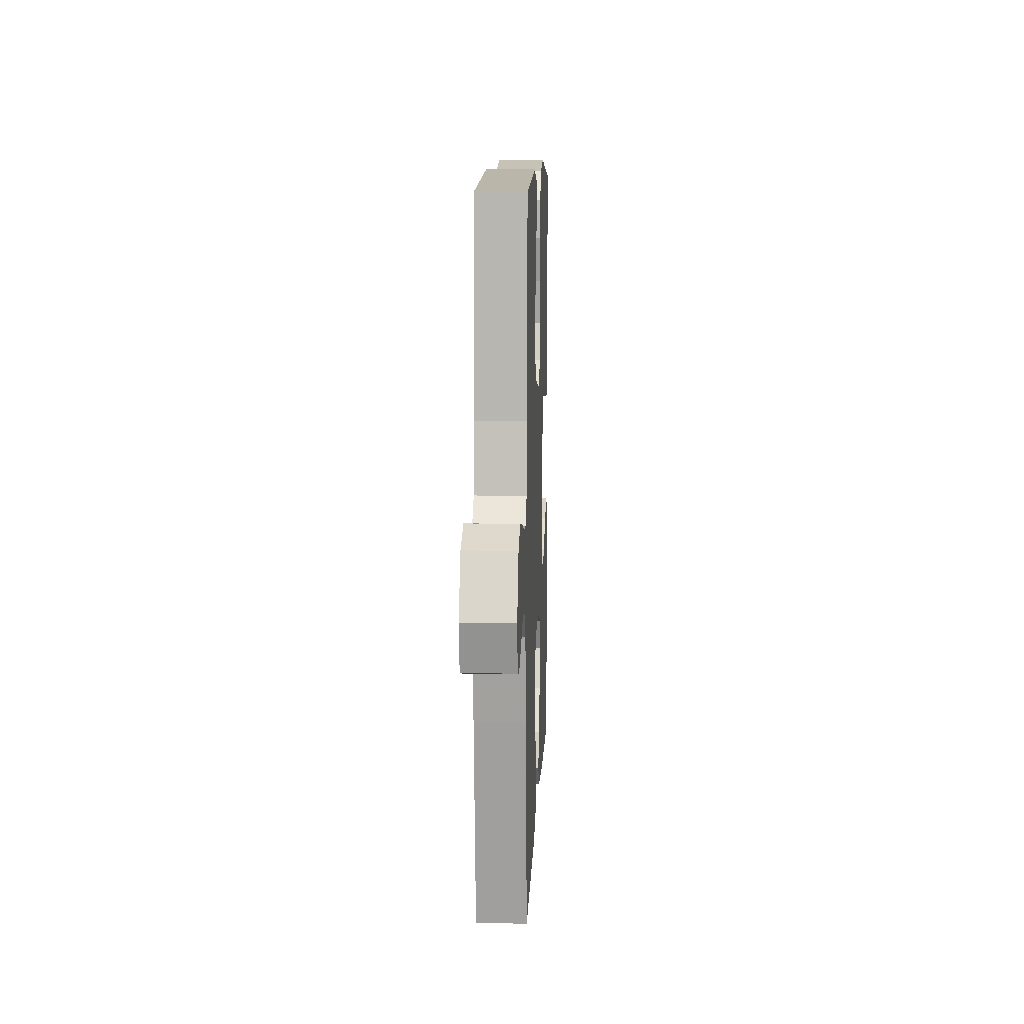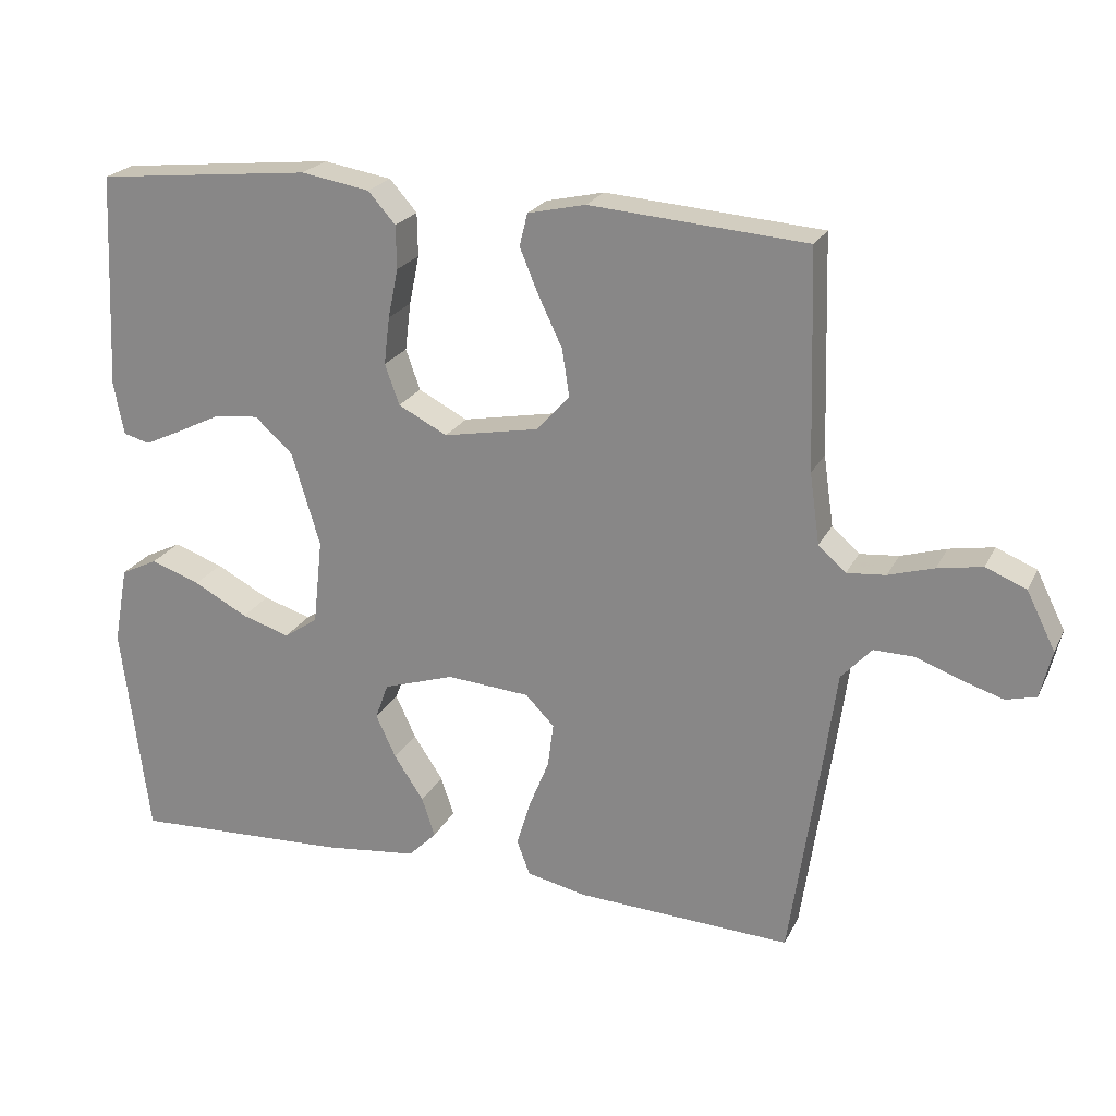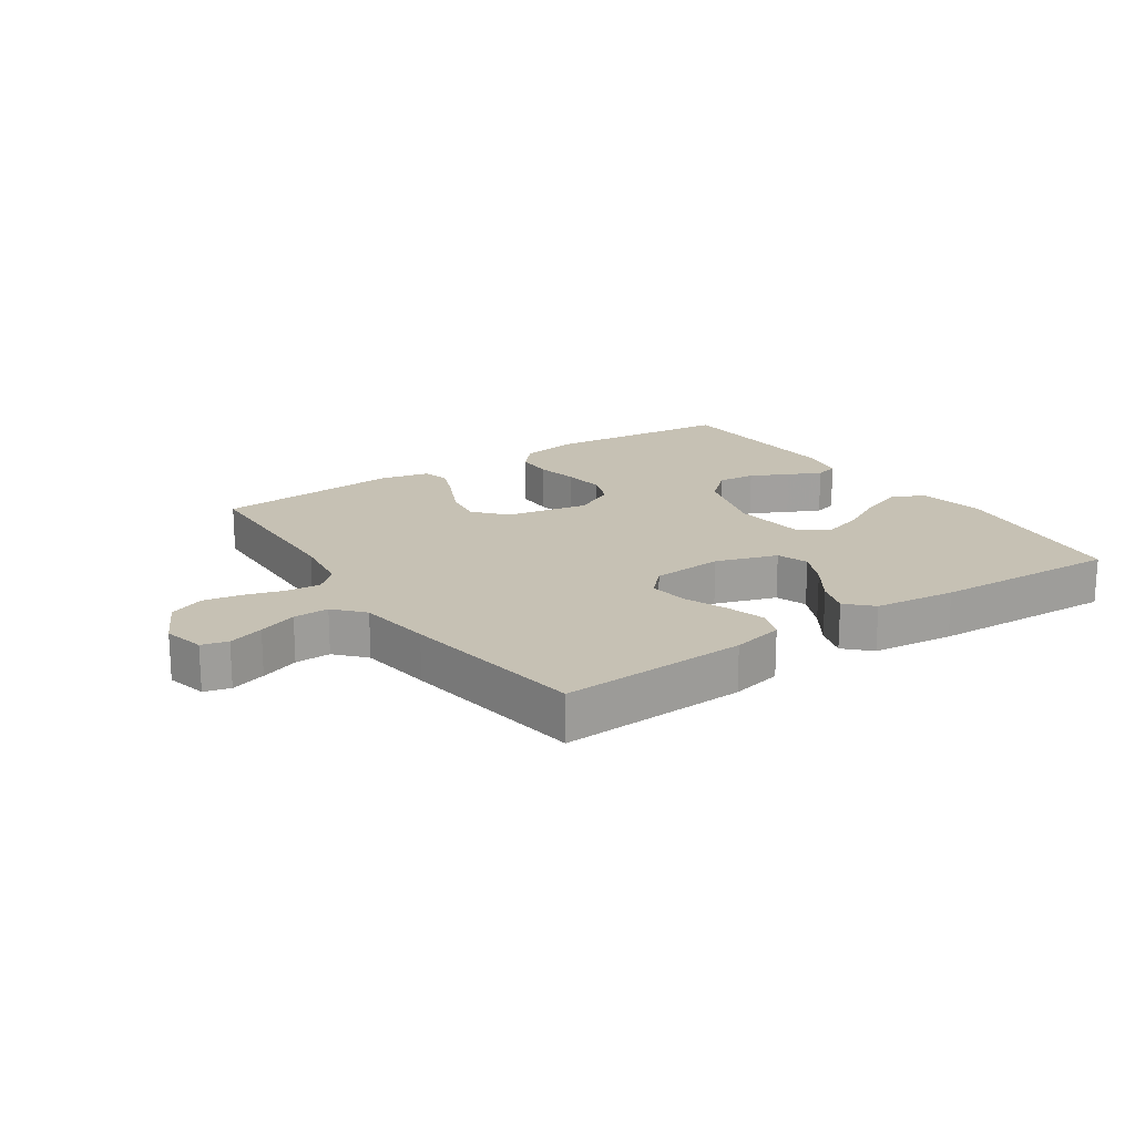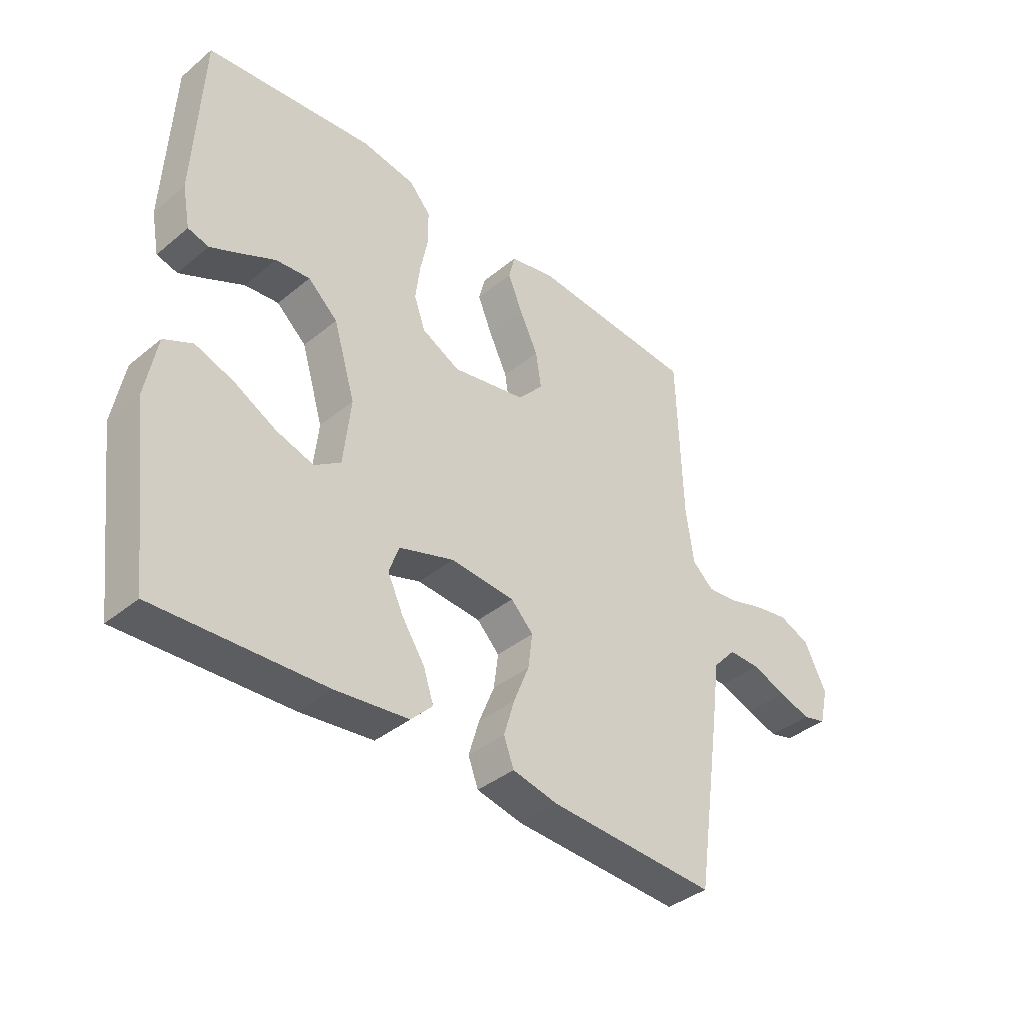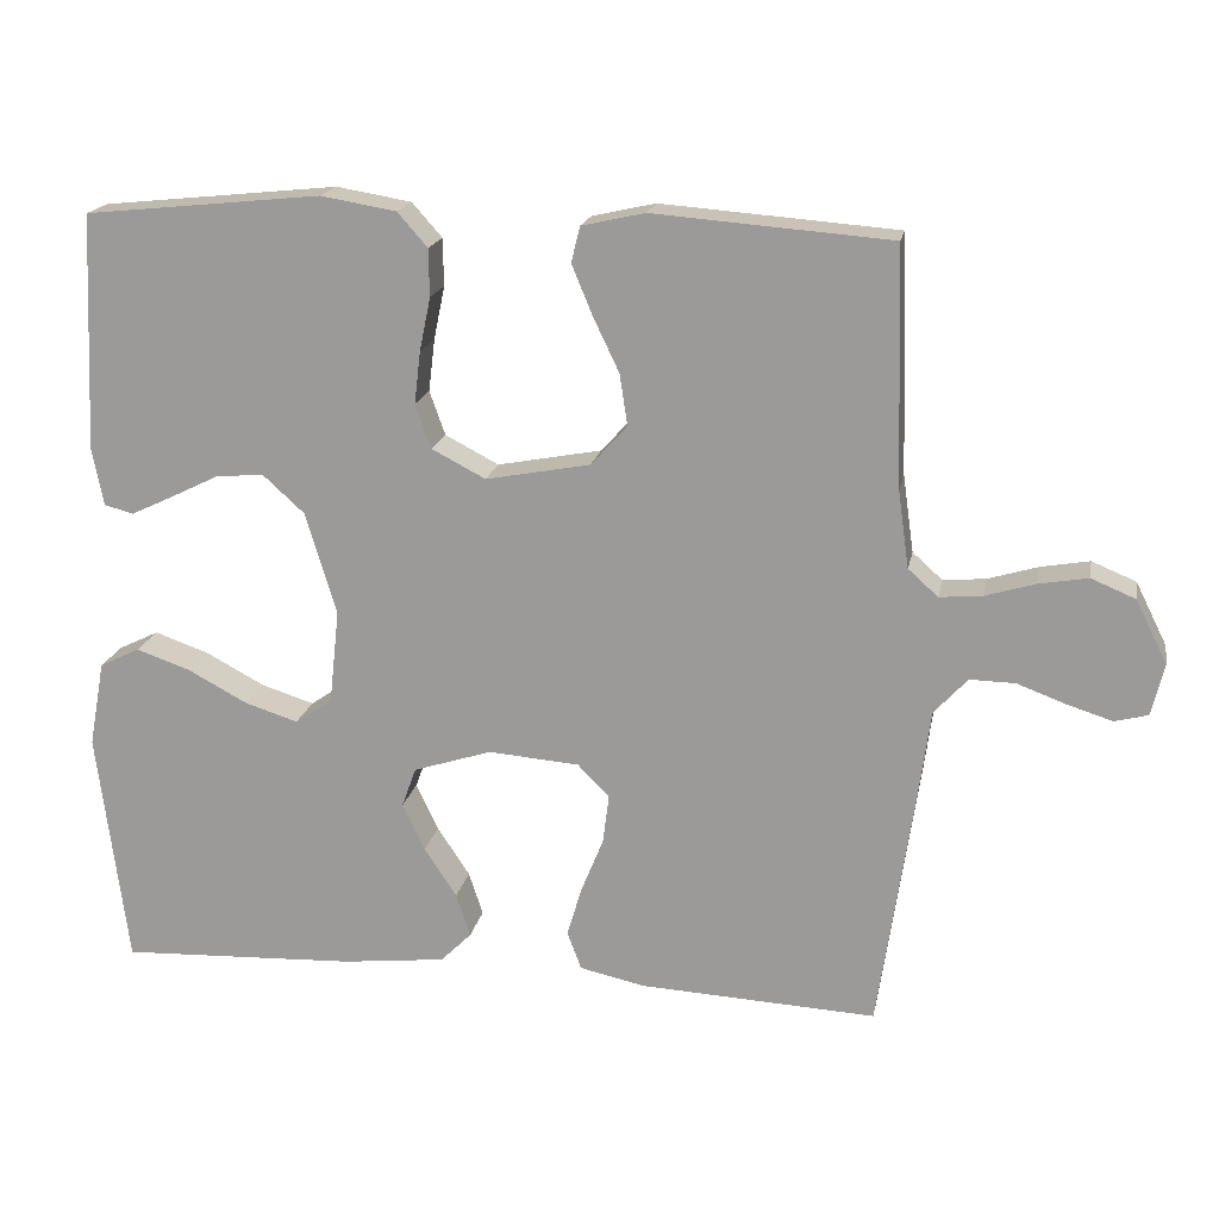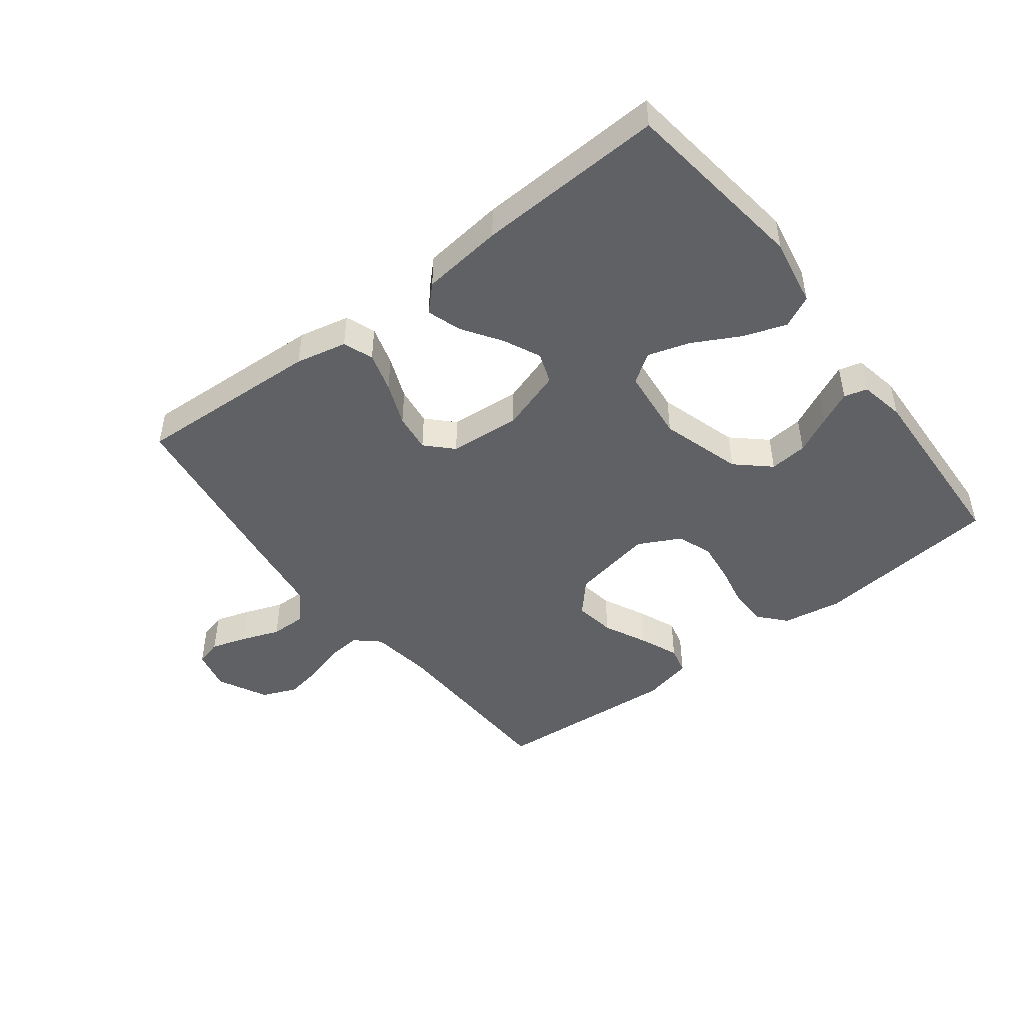
<metadata>
{"format":"obj","ext":"obj","renderer":"f3d","projection":"perspective","resolution":1024,"background":"white","views":[{"elev":9.8,"azim":92.4,"up":"+Z"},{"elev":22.4,"azim":20.7,"up":"+Z"},{"elev":18.5,"azim":146.0,"up":"+Y"},{"elev":-38.8,"azim":-44.2,"up":"+Z"},{"elev":18.2,"azim":10.9,"up":"+Z"},{"elev":-47.0,"azim":-142.4,"up":"+Y"}]}
</metadata>
<code>
v -0.5 0.07 -0.5
v -0.538 0.07 -0.2
v -0.518 0.07 -0.091
v -0.467 0.07 -0.066
v -0.398 0.07 -0.09
v -0.323 0.07 -0.13
v -0.256 0.07 -0.151
v -0.209 0.07 -0.119
v -0.196 0.07 0
v -0.235 0.07 0.13
v -0.288 0.07 0.178
v -0.349 0.07 0.172
v -0.41 0.07 0.142
v -0.463 0.07 0.117
v -0.5 0.07 0.127
v -0.514 0.07 0.2
v -0.5 0.07 0.5
v -0.2 0.07 0.531
v -0.105 0.07 0.515
v -0.067 0.07 0.472
v -0.066 0.07 0.412
v -0.08 0.07 0.344
v -0.088 0.07 0.278
v -0.068 0.07 0.222
v 0 0.07 0.187
v 0.132 0.07 0.212
v 0.178 0.07 0.263
v 0.168 0.07 0.328
v 0.135 0.07 0.397
v 0.109 0.07 0.46
v 0.12 0.07 0.505
v 0.2 0.07 0.523
v 0.5 0.07 0.5
v 0.509 0.07 0.2
v 0.523 0.07 0.102
v 0.561 0.07 0.068
v 0.615 0.07 0.073
v 0.678 0.07 0.092
v 0.74 0.07 0.103
v 0.796 0.07 0.08
v 0.836 0.07 0
v 0.82 0.07 -0.066
v 0.778 0.07 -0.077
v 0.721 0.07 -0.059
v 0.659 0.07 -0.036
v 0.602 0.07 -0.035
v 0.56 0.07 -0.081
v 0.544 0.07 -0.2
v 0.5 0.07 -0.5
v 0.2 0.07 -0.485
v 0.118 0.07 -0.467
v 0.1 0.07 -0.419
v 0.119 0.07 -0.355
v 0.147 0.07 -0.286
v 0.155 0.07 -0.224
v 0.115 0.07 -0.183
v 0 0.07 -0.174
v -0.099 0.07 -0.206
v -0.117 0.07 -0.256
v -0.089 0.07 -0.316
v -0.048 0.07 -0.378
v -0.03 0.07 -0.433
v -0.069 0.07 -0.472
v -0.2 0.07 -0.487
v -0.5 0 -0.5
v -0.538 0 -0.2
v -0.518 0 -0.091
v -0.467 0 -0.066
v -0.398 0 -0.09
v -0.323 0 -0.13
v -0.256 0 -0.151
v -0.209 0 -0.119
v -0.196 0 0
v -0.235 0 0.13
v -0.288 0 0.178
v -0.349 0 0.172
v -0.41 0 0.142
v -0.463 0 0.117
v -0.5 0 0.127
v -0.514 0 0.2
v -0.5 0 0.5
v -0.2 0 0.531
v -0.105 0 0.515
v -0.067 0 0.472
v -0.066 0 0.412
v -0.08 0 0.344
v -0.088 0 0.278
v -0.068 0 0.222
v 0 0 0.187
v 0.132 0 0.212
v 0.178 0 0.263
v 0.168 0 0.328
v 0.135 0 0.397
v 0.109 0 0.46
v 0.12 0 0.505
v 0.2 0 0.523
v 0.5 0 0.5
v 0.509 0 0.2
v 0.523 0 0.102
v 0.561 0 0.068
v 0.615 0 0.073
v 0.678 0 0.092
v 0.74 0 0.103
v 0.796 0 0.08
v 0.836 0 0
v 0.82 0 -0.066
v 0.778 0 -0.077
v 0.721 0 -0.059
v 0.659 0 -0.036
v 0.602 0 -0.035
v 0.56 0 -0.081
v 0.544 0 -0.2
v 0.5 0 -0.5
v 0.2 0 -0.485
v 0.118 0 -0.467
v 0.1 0 -0.419
v 0.119 0 -0.355
v 0.147 0 -0.286
v 0.155 0 -0.224
v 0.115 0 -0.183
v 0 0 -0.174
v -0.099 0 -0.206
v -0.117 0 -0.256
v -0.089 0 -0.316
v -0.048 0 -0.378
v -0.03 0 -0.433
v -0.069 0 -0.472
v -0.2 0 -0.487
f 60 61 62 63
f 59 60 63 64
f 51 52 53 54
f 49 50 51 54
f 47 48 49 54
f 46 47 54 55
f 42 43 44 45
f 40 41 42 45
f 40 45 46
f 37 38 39 40
f 36 37 40 46
f 35 36 46 55
f 31 32 33 34
f 28 29 30 31
f 28 31 34 35
f 19 20 21 22
f 19 22 23
f 18 19 23
f 17 18 23 24
f 12 13 14 15
f 12 15 16 17
f 3 4 5 6
f 3 6 7
f 2 3 7
f 59 64 1 2
f 58 59 2 7
f 57 58 7 8
f 56 57 8 9
f 35 55 56
f 35 56 9 10
f 27 28 35
f 26 27 35
f 25 26 35 10
f 24 25 10 11
f 11 12 17 24
f 127 126 125 124
f 128 127 124 123
f 118 117 116 115
f 118 115 114 113
f 118 113 112 111
f 119 118 111 110
f 109 108 107 106
f 109 106 105 104
f 110 109 104
f 104 103 102 101
f 110 104 101 100
f 119 110 100 99
f 98 97 96 95
f 95 94 93 92
f 99 98 95 92
f 86 85 84 83
f 87 86 83
f 87 83 82
f 88 87 82 81
f 79 78 77 76
f 81 80 79 76
f 70 69 68 67
f 71 70 67
f 71 67 66
f 66 65 128 123
f 71 66 123 122
f 72 71 122 121
f 73 72 121 120
f 120 119 99
f 74 73 120 99
f 99 92 91
f 99 91 90
f 74 99 90 89
f 75 74 89 88
f 88 81 76 75
f 1 65 66 2
f 2 66 67 3
f 3 67 68 4
f 4 68 69 5
f 5 69 70 6
f 6 70 71 7
f 7 71 72 8
f 8 72 73 9
f 9 73 74 10
f 10 74 75 11
f 11 75 76 12
f 12 76 77 13
f 13 77 78 14
f 14 78 79 15
f 15 79 80 16
f 16 80 81 17
f 17 81 82 18
f 18 82 83 19
f 19 83 84 20
f 20 84 85 21
f 21 85 86 22
f 22 86 87 23
f 23 87 88 24
f 24 88 89 25
f 25 89 90 26
f 26 90 91 27
f 27 91 92 28
f 28 92 93 29
f 29 93 94 30
f 30 94 95 31
f 31 95 96 32
f 32 96 97 33
f 33 97 98 34
f 34 98 99 35
f 35 99 100 36
f 36 100 101 37
f 37 101 102 38
f 38 102 103 39
f 39 103 104 40
f 40 104 105 41
f 41 105 106 42
f 42 106 107 43
f 43 107 108 44
f 44 108 109 45
f 45 109 110 46
f 46 110 111 47
f 47 111 112 48
f 48 112 113 49
f 49 113 114 50
f 50 114 115 51
f 51 115 116 52
f 52 116 117 53
f 53 117 118 54
f 54 118 119 55
f 55 119 120 56
f 56 120 121 57
f 57 121 122 58
f 58 122 123 59
f 59 123 124 60
f 60 124 125 61
f 61 125 126 62
f 62 126 127 63
f 63 127 128 64
f 64 128 65 1

</code>
